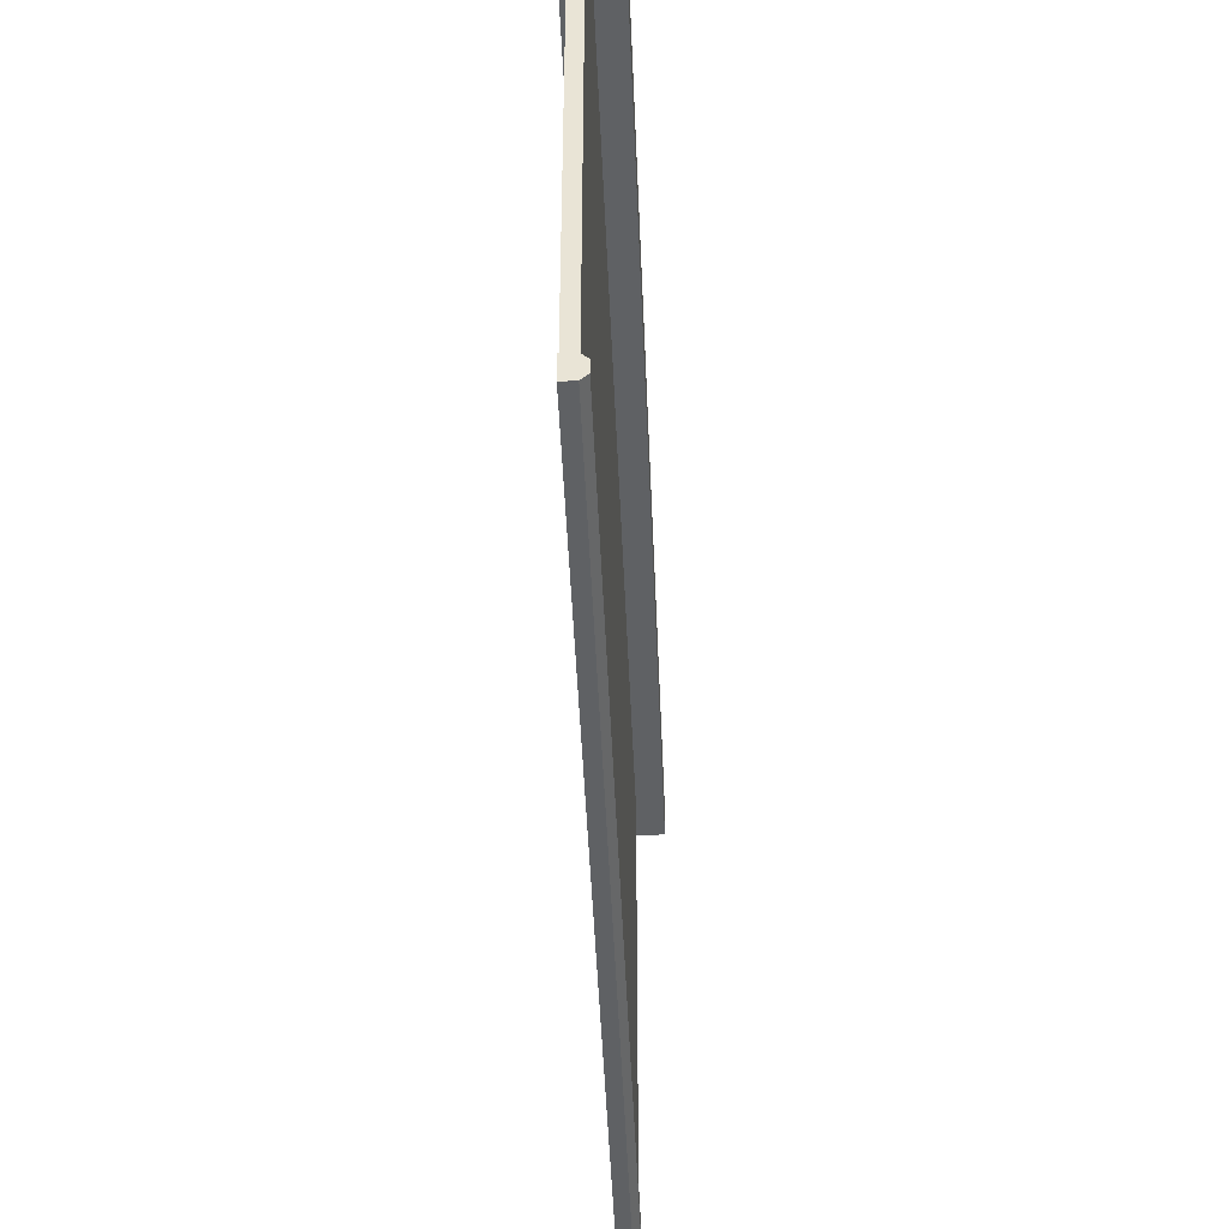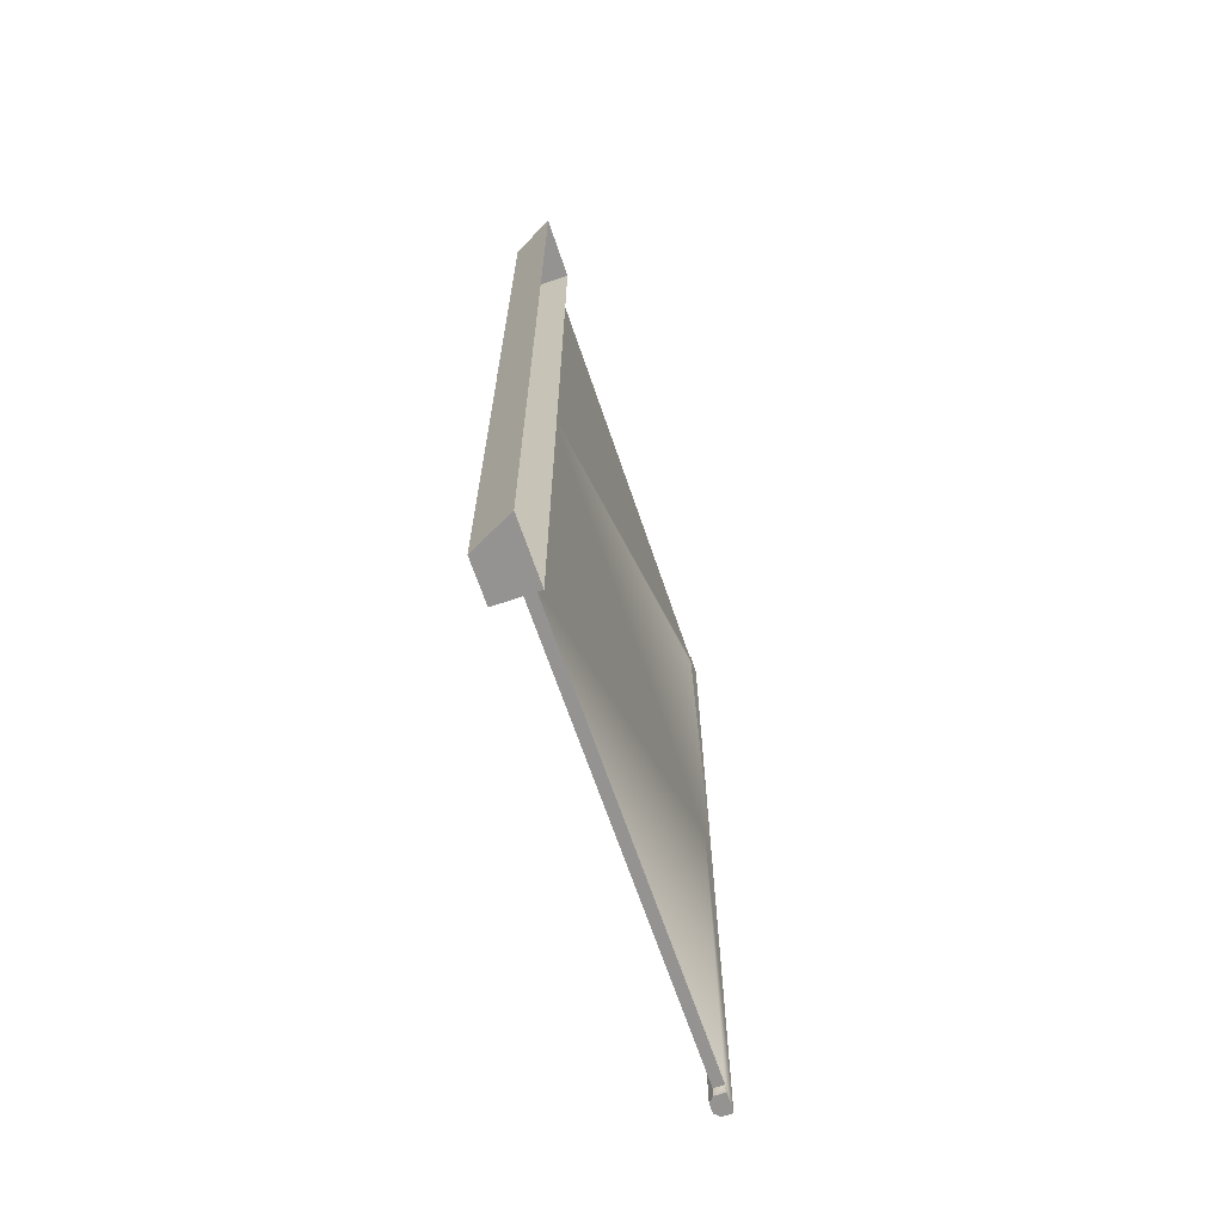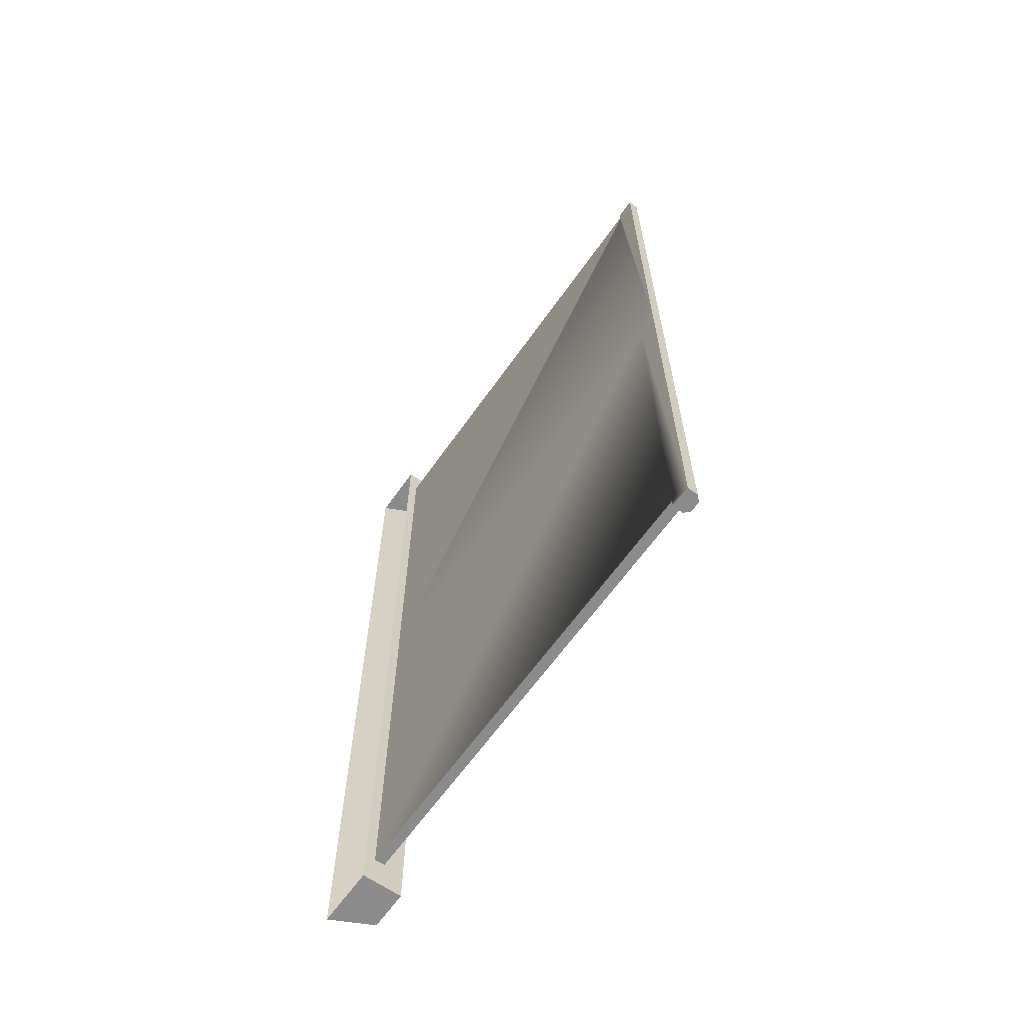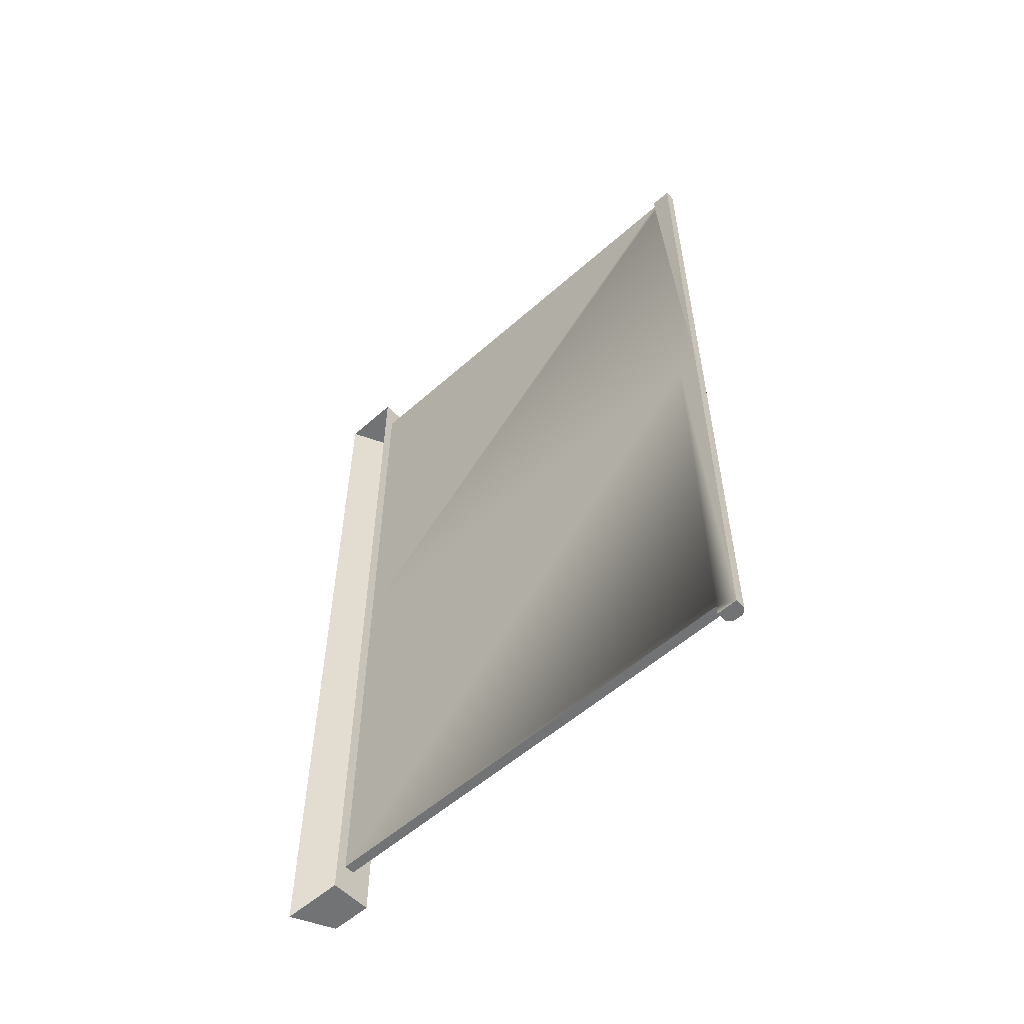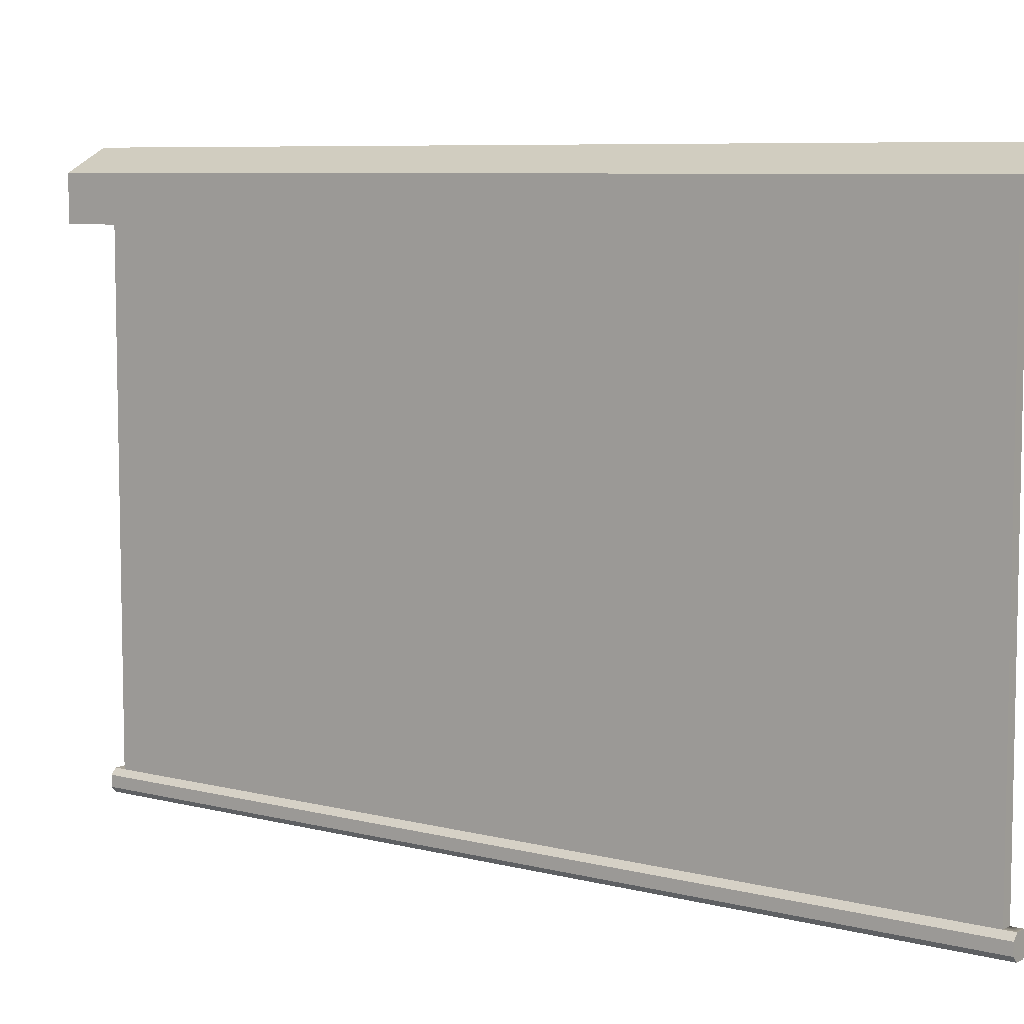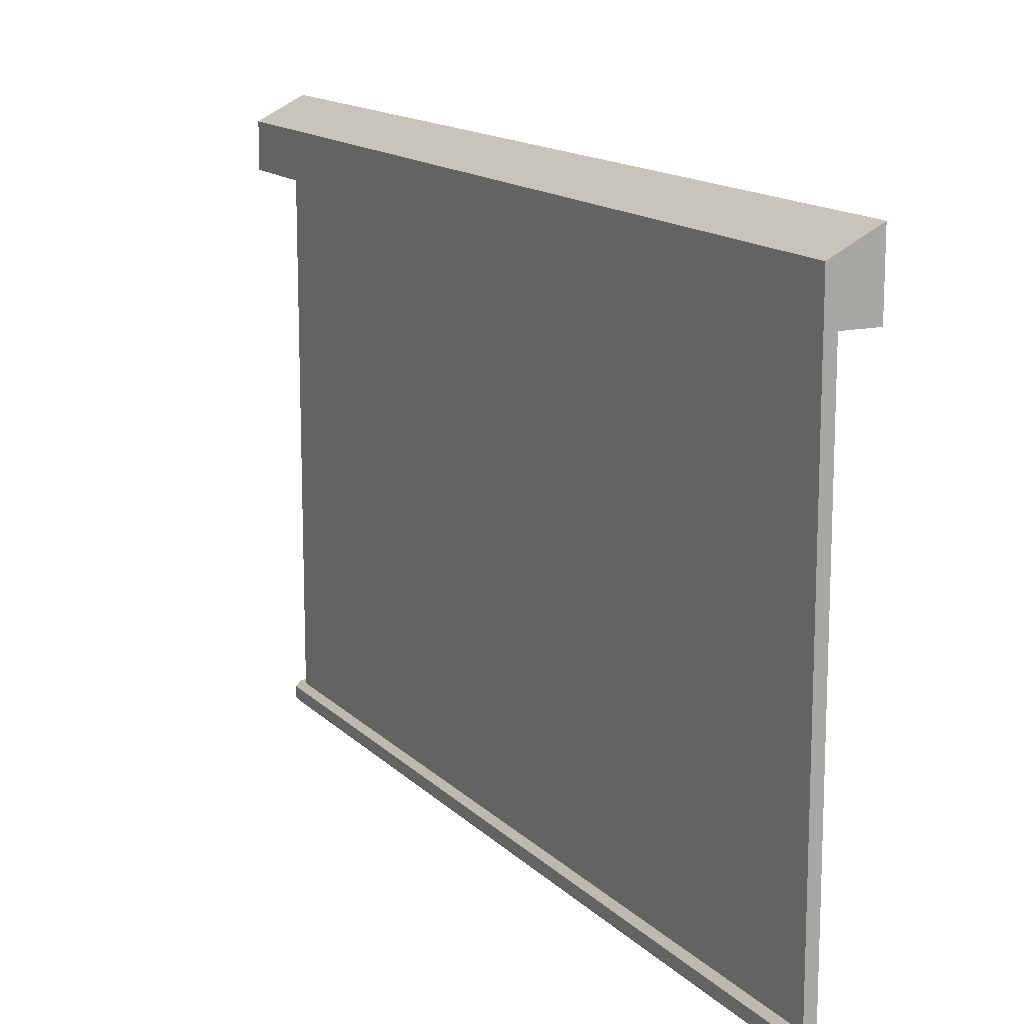
<metadata>
{"format":"obj","ext":"obj","renderer":"f3d","projection":"perspective","resolution":1024,"background":"white","views":[{"elev":-45.8,"azim":2.3,"up":"+Y"},{"elev":-66.8,"azim":-161.3,"up":"+Z"},{"elev":-63.8,"azim":-35.2,"up":"+Z"},{"elev":-55.8,"azim":-47.0,"up":"+Z"},{"elev":7.3,"azim":126.3,"up":"+Y"},{"elev":14.2,"azim":152.9,"up":"+Y"}]}
</metadata>
<code>
v 1 10 -0
v 0.5 -12 19
v 0.5 -12 -0
v 0.5 10 -0
v 0.5 -12 -19
v 0 10 0
v 0 13 0
v 1 -12 -0
v 1 -12 -0
v 1 -12 -19
v 1 -12 -19
v 1 -12 -19
v 1 -12 19
v 1 -12 19
v 1 -12 19
v 0.5 -12 19.5
v 0.5 -12 19.5
v 0.5 -12 19.5
v 0.5 -12 20
v 0.5 -12 20
v 0.5 -12 20
v 1 -12 19.5
v 1 -12 19.5
v 1 -12 19.5
v 1 -12 19.5
v 1 -12 20
v 1 -12 20
v 1 -12 20
v 1.25 -12.75 20
v 1.25 -12.75 20
v 1.25 -12.75 20
v 1.25 -12.25 20
v 1.25 -12.25 20
v 1.25 -12.25 20
v 1 -13 20
v 1 -13 20
v 1 -13 20
v 0.5 -13 20
v 0.5 -13 20
v 0.5 -13 20
v 1 -13 -0
v 1 -13 -0
v 0.5 -13 -0
v 0.5 -13 -0
v 1.25 -12.75 -0
v 1.25 -12.75 -0
v 1.25 -12.25 -0
v 1.25 -12.25 -0
v 0.5 10 19.5
v 0.5 10 19.5
v 1 10 19.5
v 1 10 19.5
v 1 -12 -20
v 1 -12 -20
v 1 -12 -20
v 0.5 -12 -20
v 0.5 -12 -20
v 0.5 -12 -20
v 0.5 -12 -19.5
v 0.5 -12 -19.5
v 1 -12 -19.5
v 1 -12 -19.5
v 1 -12 -19.5
v 1 -12 -19.5
v 1 -13 -20
v 1 -13 -20
v 1 -13 -20
v 0.5 -13 -20
v 0.5 -13 -20
v 0.5 -13 -20
v 1.25 -12.75 -20
v 1.25 -12.75 -20
v 1.25 -12.75 -20
v 1.25 -12.25 -20
v 1.25 -12.25 -20
v 1.25 -12.25 -20
v 0.5 10 -19.5
v 0.5 10 -19.5
v 1 10 -19.5
v 1 10 -19.5
v 2 12 -21
v 2 12 -21
v 2 12 -21
v 2 10 -0
v 2 10 -0
v 2 10 -21
v 2 10 -21
v 2 10 -21
v -0 13 -21
v -0 13 -21
v 2 12 -0
v 2 12 -0
v 0 10 21
v 0 10 21
v 2 10 21
v 2 10 21
v 2 10 21
v -0 10 -21
v -0 10 -21
v 2 12 21
v 2 12 21
v 2 12 21
v 0 13 21
v 0 13 21
g Generic
f 1 9 10
f 13 2 18
f 18 19 13
f 25 13 19
f 19 28 25
f 26 29 32
f 26 35 29
f 26 38 35
f 26 21 38
f 42 39 43
f 42 37 39
f 45 36 41
f 45 30 36
f 24 27 33
f 15 24 33
f 33 8 15
f 33 47 8
f 20 44 40
f 2 3 44
f 16 2 44
f 20 16 44
f 48 31 46
f 48 34 31
f 4 16 50
f 2 16 4
f 4 3 2
f 52 23 14
f 14 9 52
f 9 1 52
f 22 49 17
f 22 51 49
f 55 56 60
f 60 5 55
f 62 55 5
f 5 12 62
f 57 65 68
f 57 71 65
f 57 74 71
f 57 53 74
f 67 43 69
f 67 42 43
f 72 41 66
f 72 45 41
f 11 8 47
f 63 11 47
f 47 54 63
f 47 75 54
f 3 70 44
f 60 58 70
f 5 60 70
f 3 5 70
f 76 46 73
f 76 48 46
f 78 3 4
f 5 3 78
f 78 60 5
f 10 64 1
f 64 80 1
f 79 59 77
f 79 61 59
f 81 85 86
f 89 82 87
f 88 84 6
f 81 91 85
f 84 93 6
f 91 95 85
f 89 87 98
f 88 6 99
f 92 83 90
f 84 97 93
f 91 100 95
f 92 90 7
f 101 94 96
f 102 92 7
f 101 103 94
f 102 7 104

</code>
